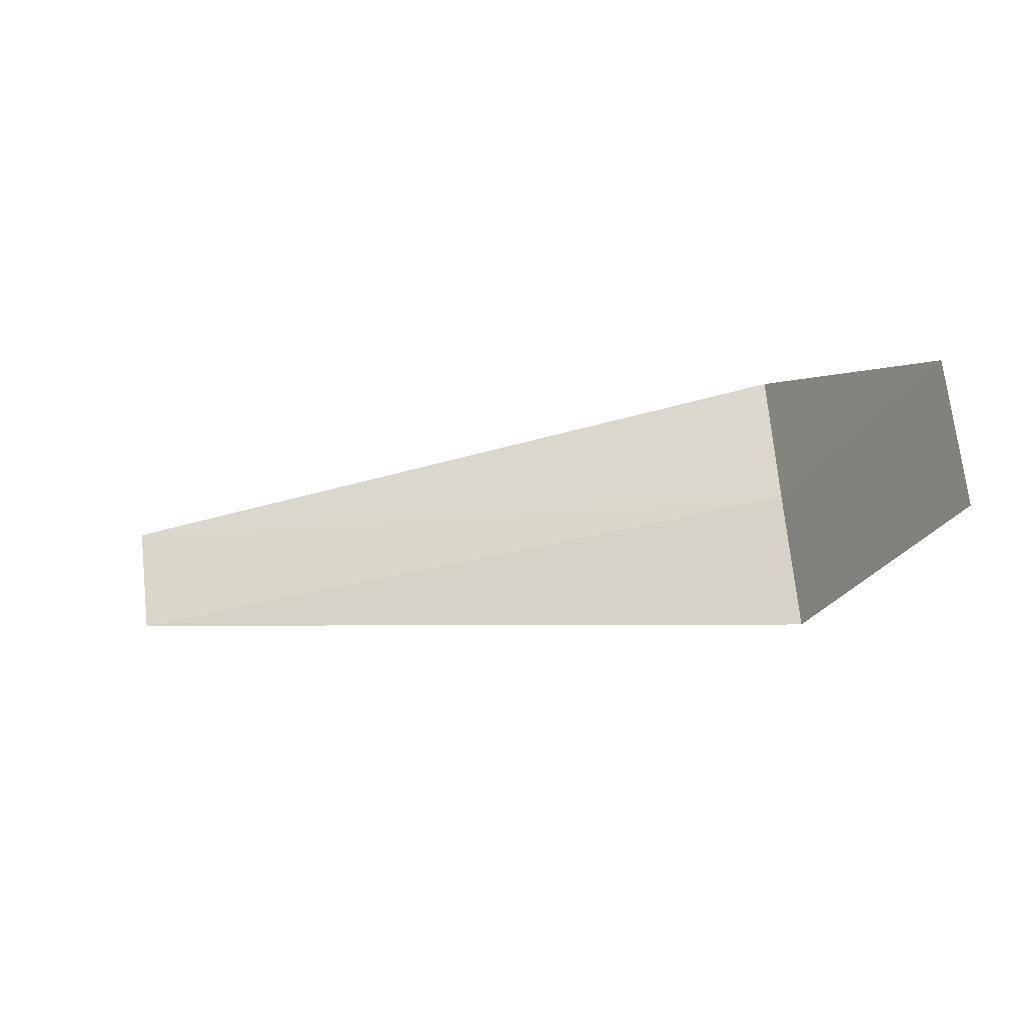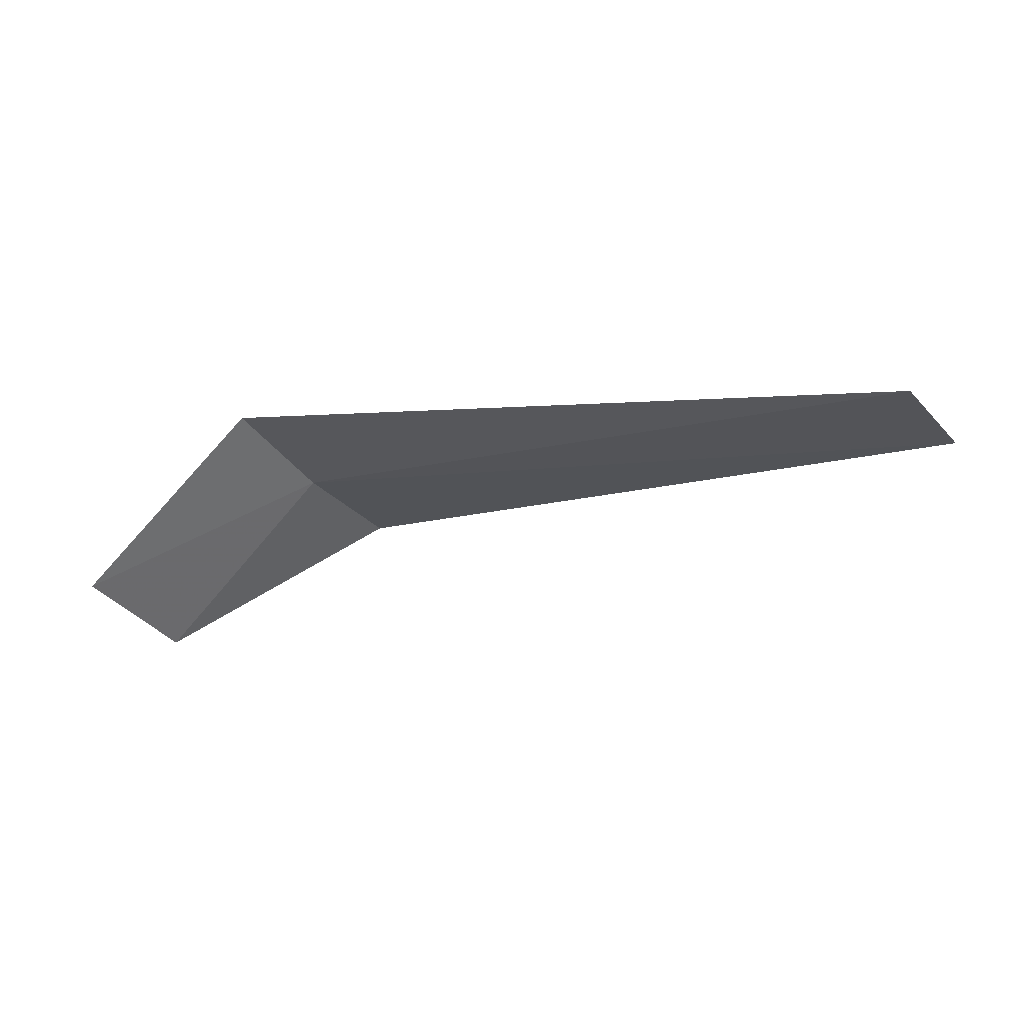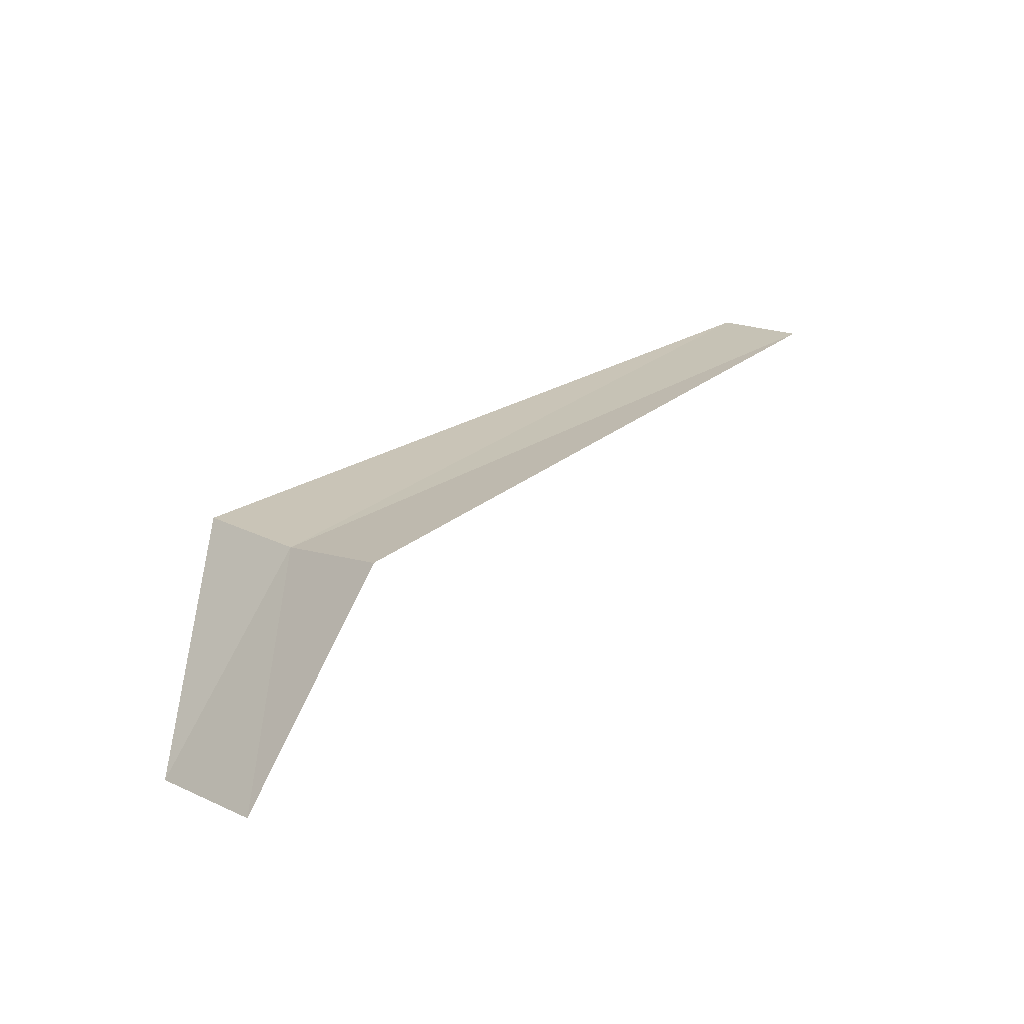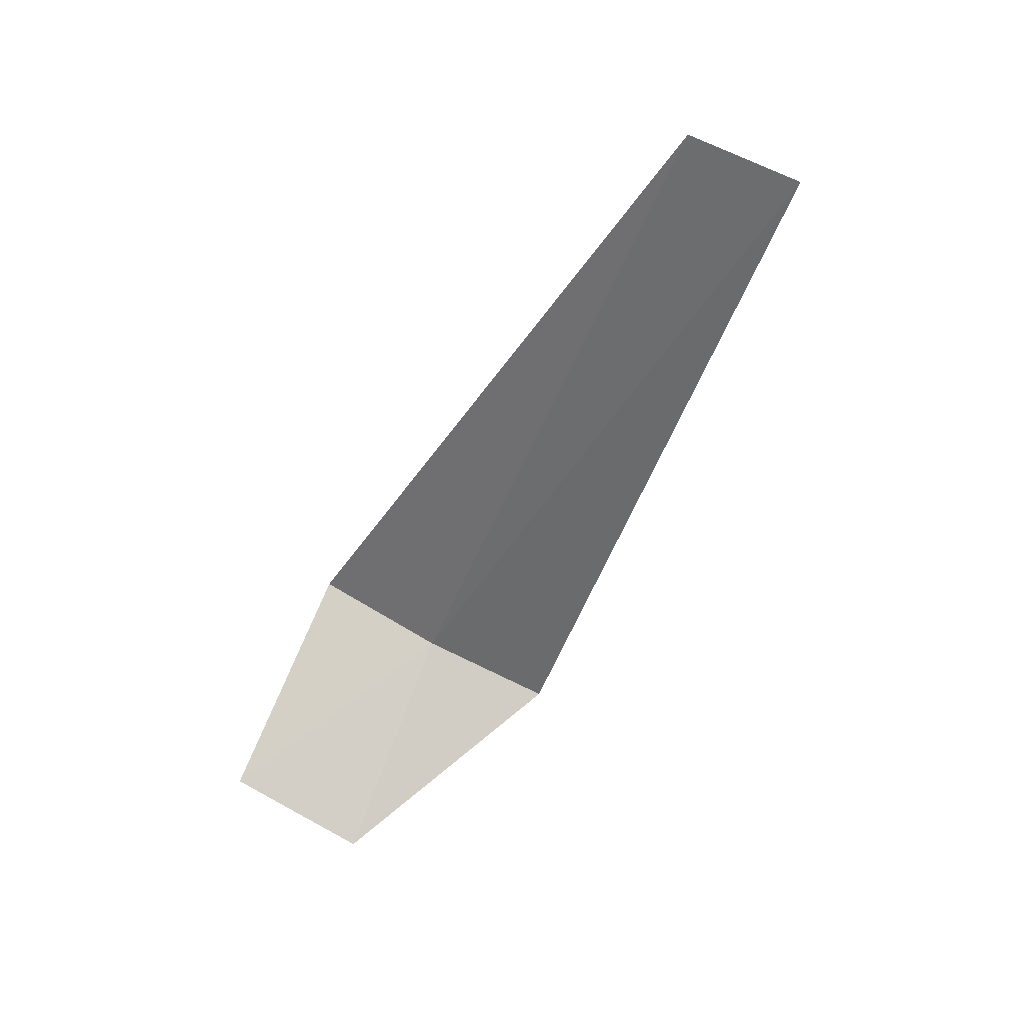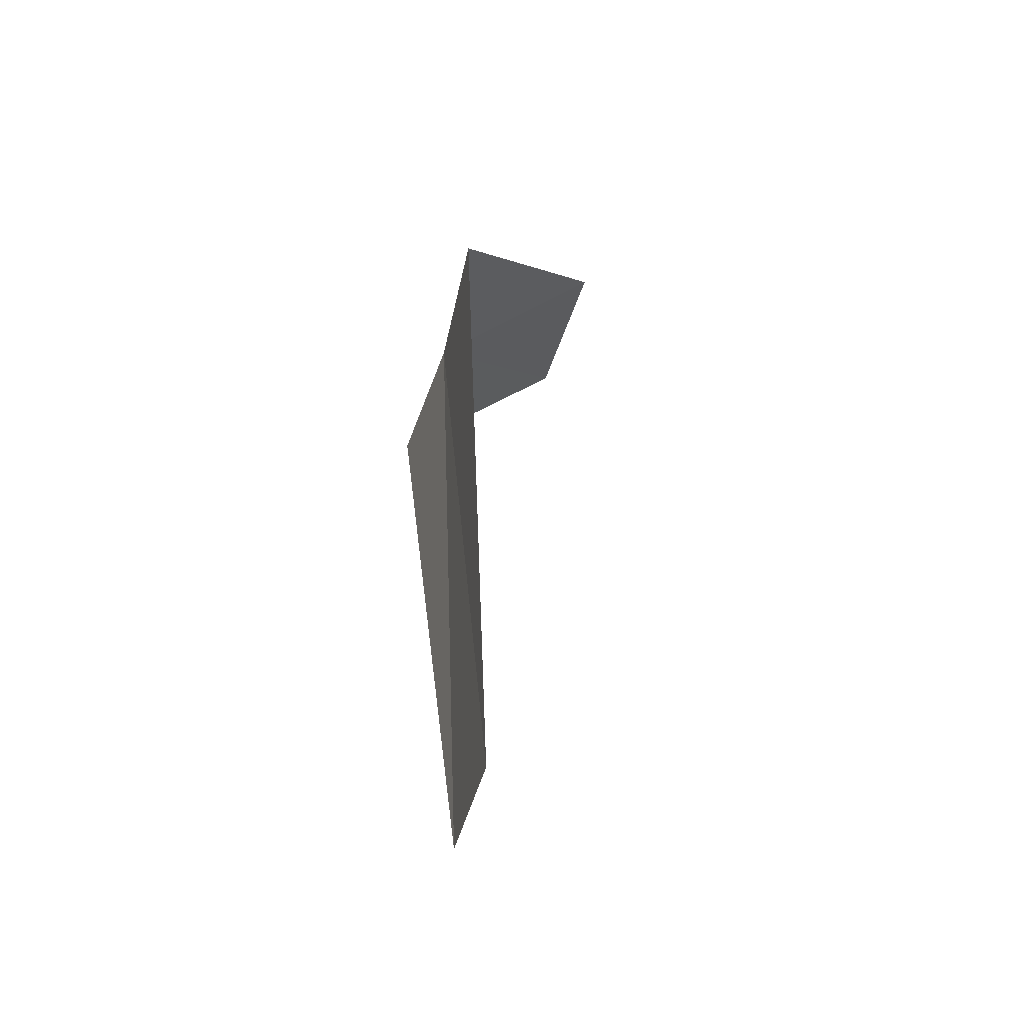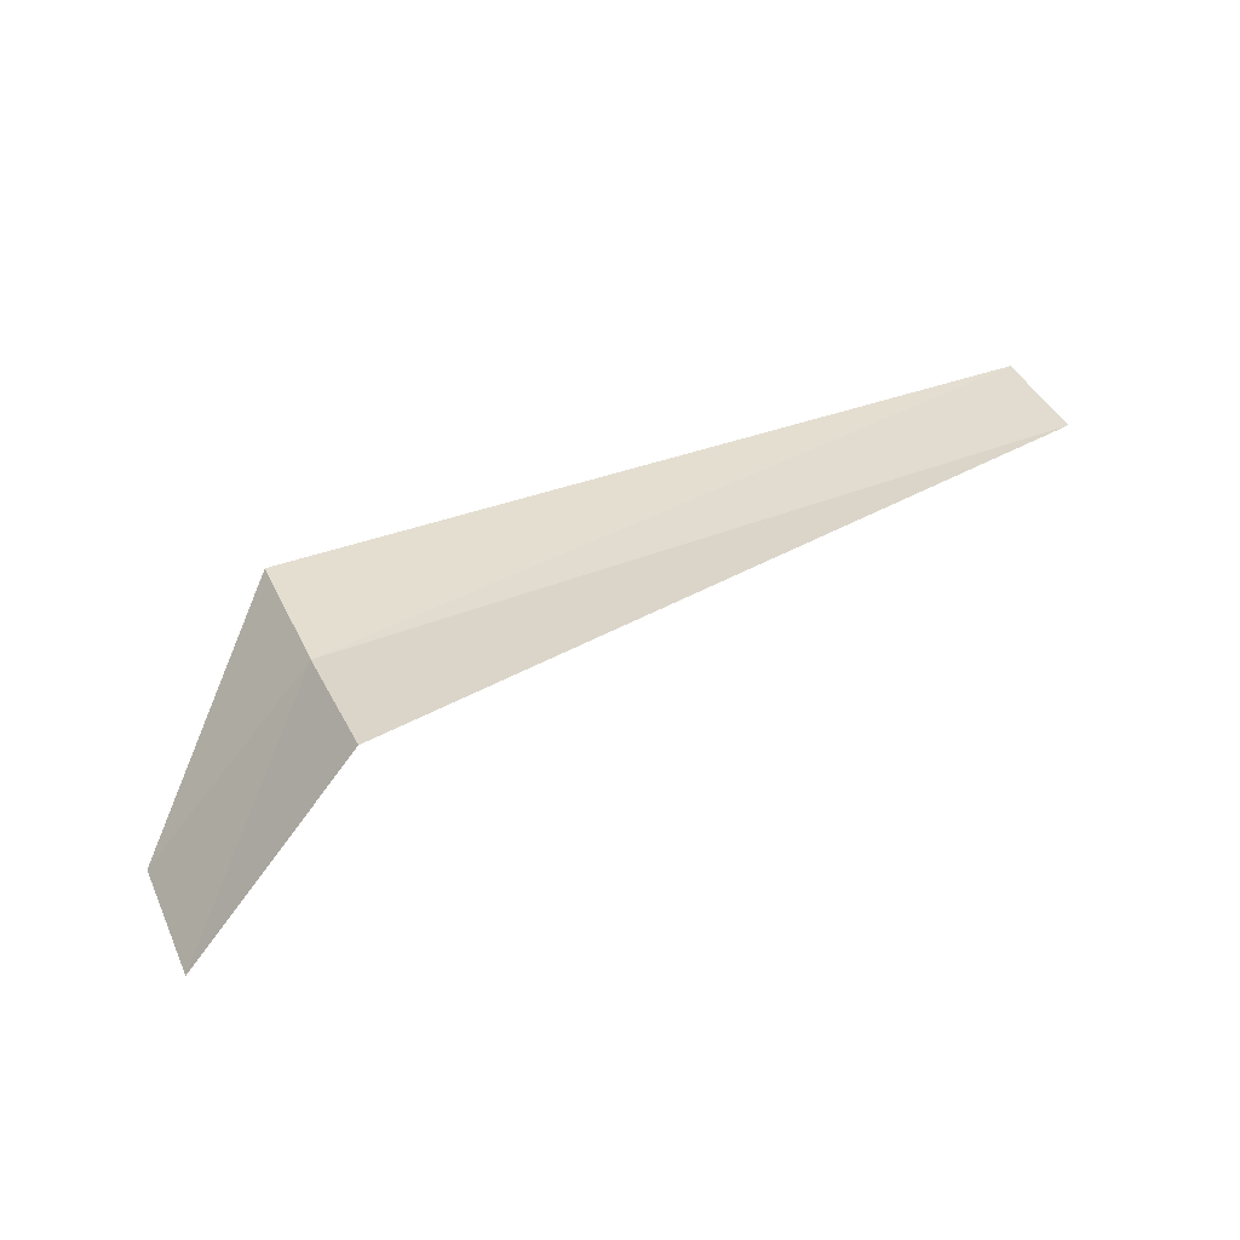
<metadata>
{"format":"obj","ext":"obj","renderer":"f3d","projection":"perspective","resolution":1024,"background":"white","views":[{"elev":-41.8,"azim":-165.0,"up":"+Y"},{"elev":-11.6,"azim":29.9,"up":"+Z"},{"elev":31.5,"azim":-41.7,"up":"+Z"},{"elev":-50.3,"azim":66.8,"up":"+Z"},{"elev":39.7,"azim":87.2,"up":"+Y"},{"elev":50.4,"azim":-23.6,"up":"+Z"}]}
</metadata>
<code>
v 4.178 -13.24 14.12
v 4.178 -14 14.38
v 3.178 -14.18 13.38
v 3.178 -13.37 13.11
v 4.178 -12.46 13.94
v 8.216 -13.36 14.15
v 8.272 -12.72 13.99
f 1 3 2
f 1 5 4
f 1 4 3
f 1 6 7
f 1 7 5
f 1 2 6

</code>
